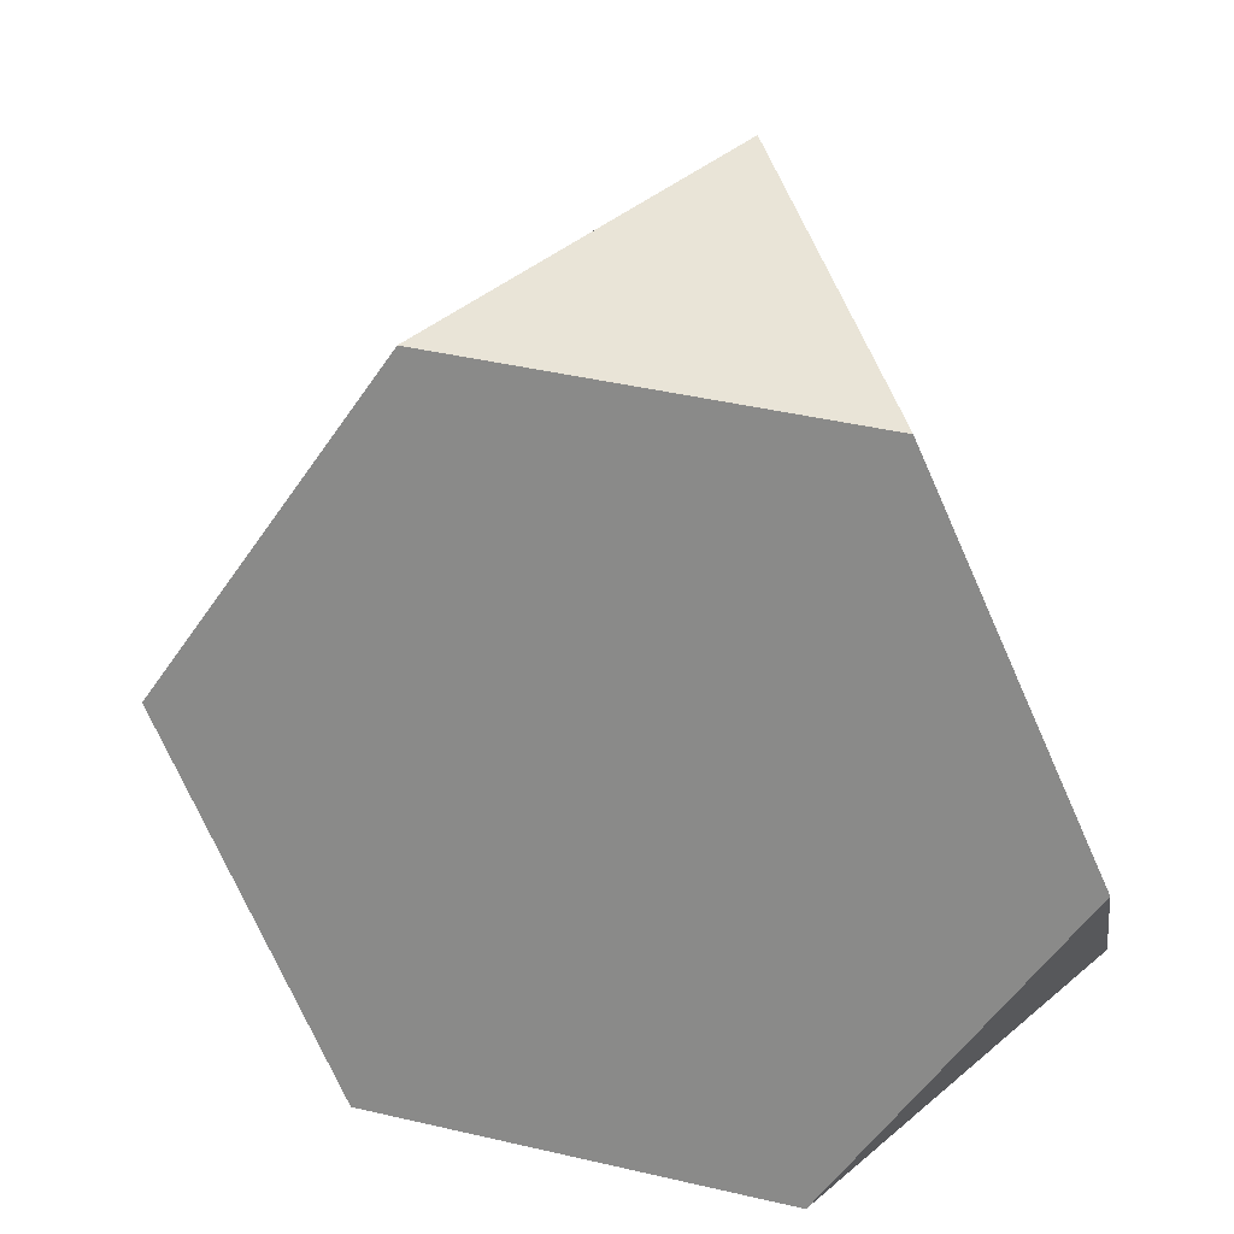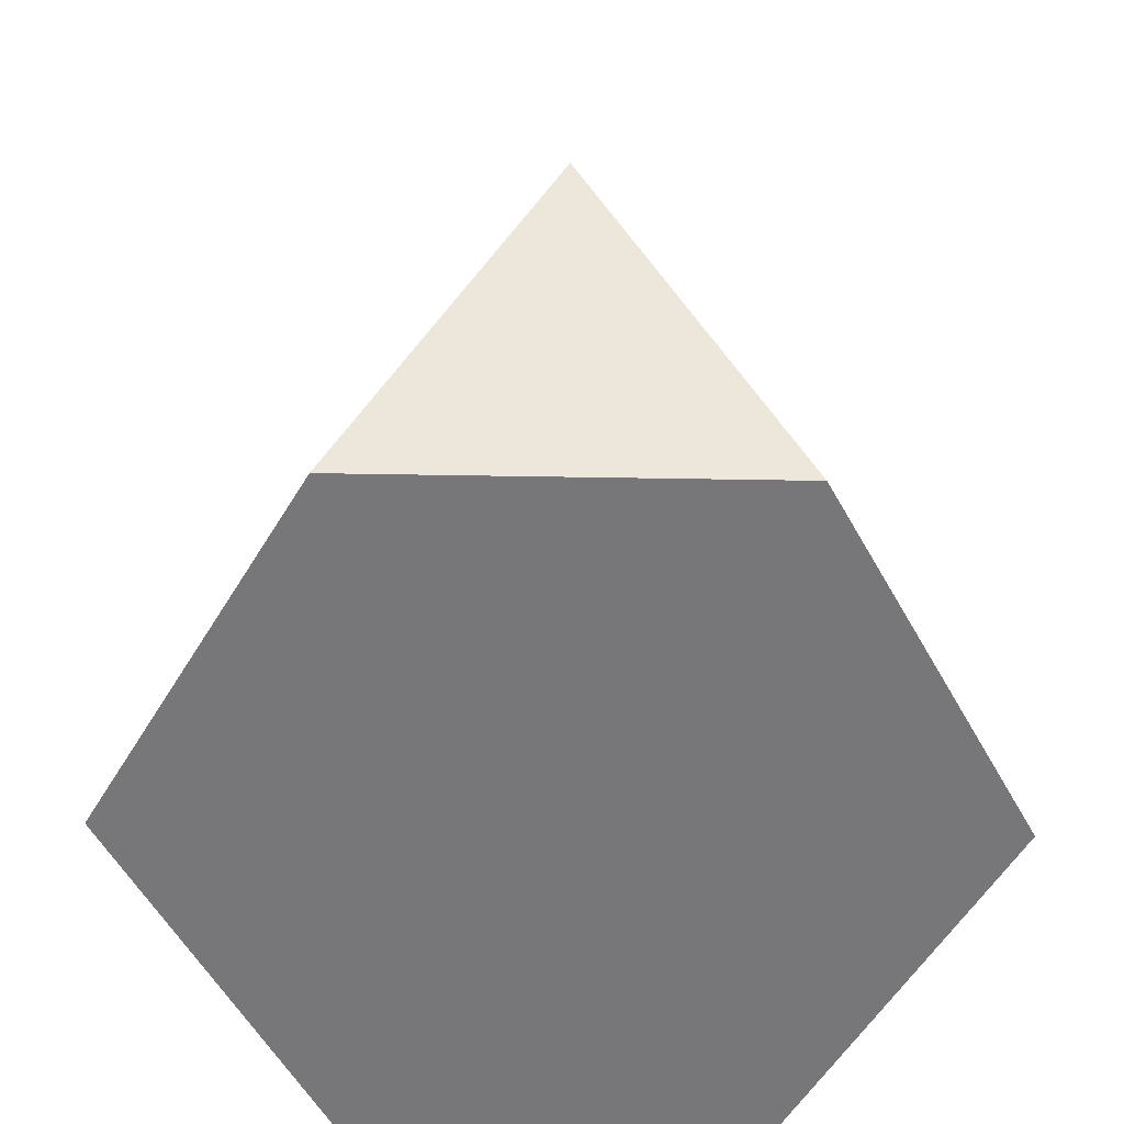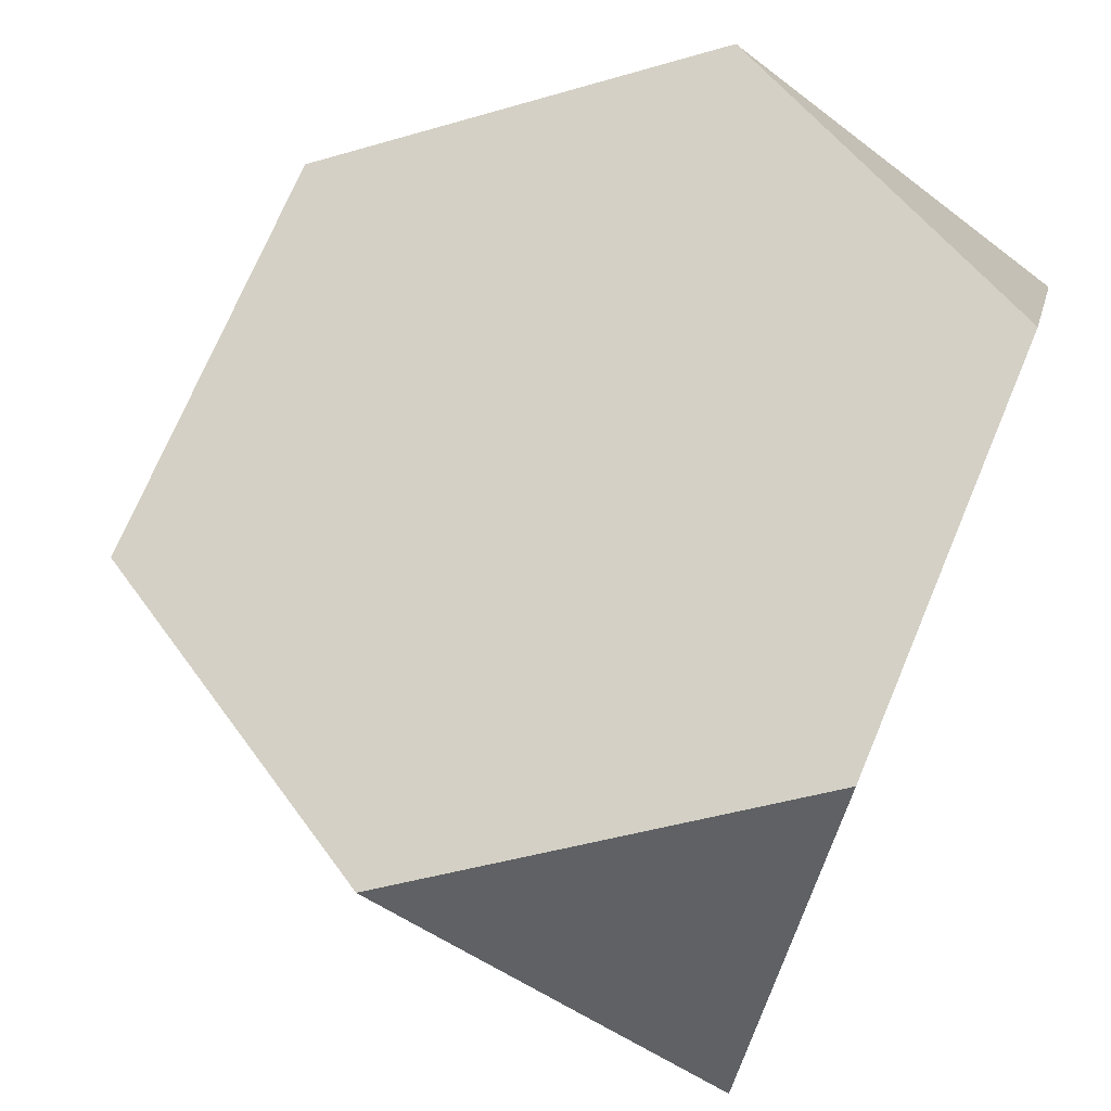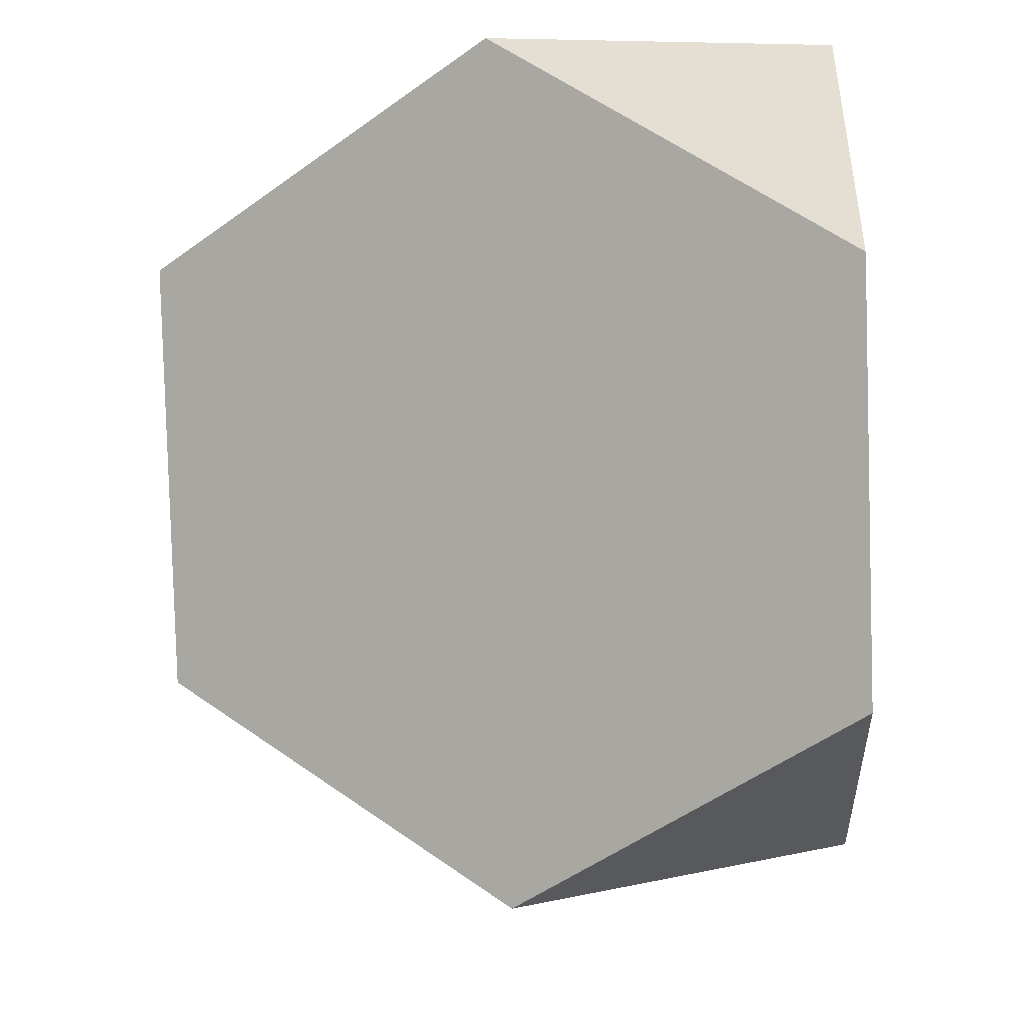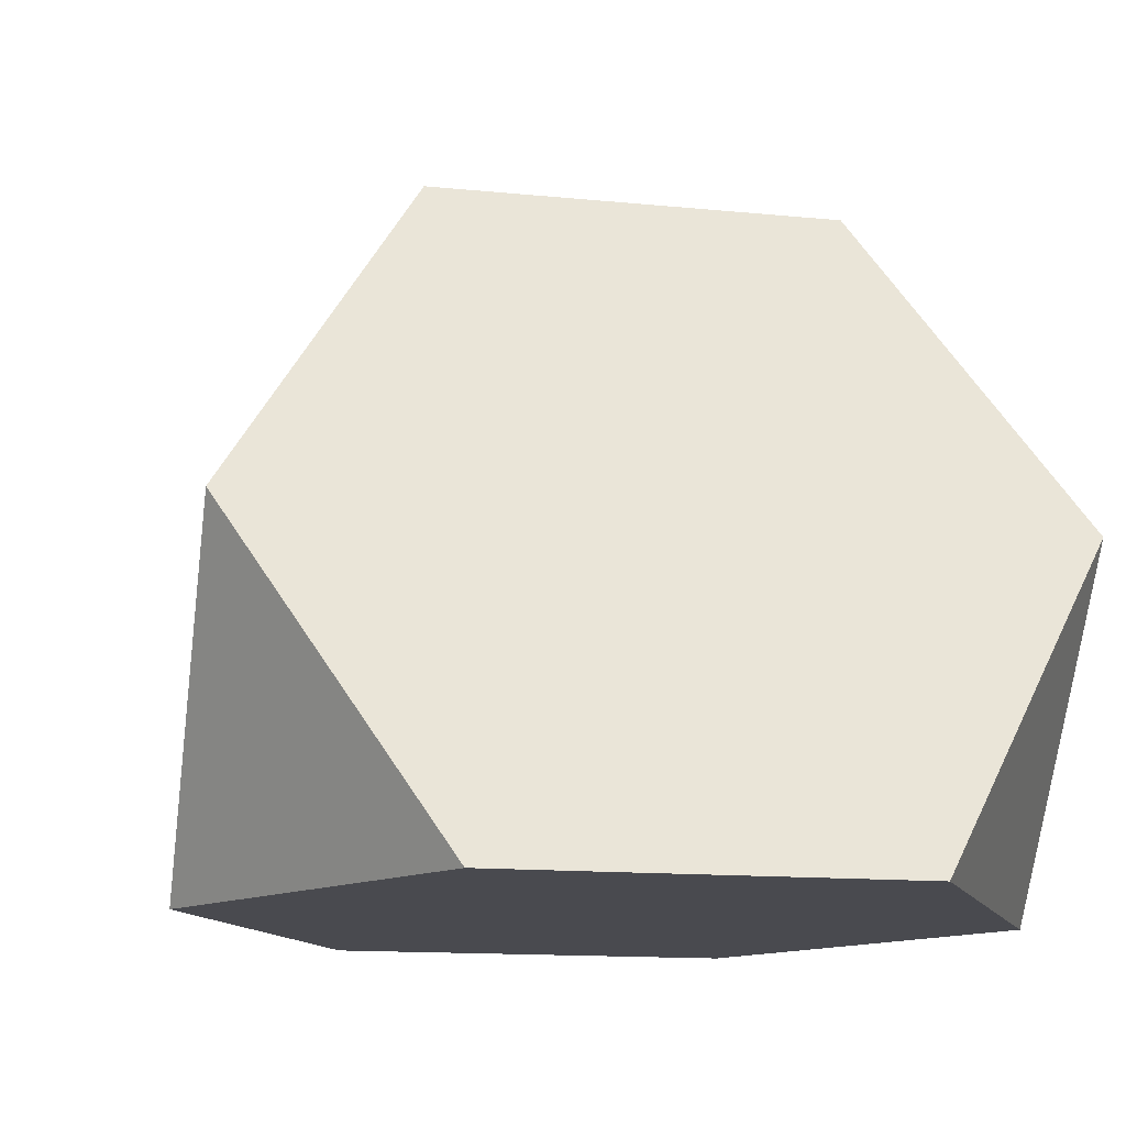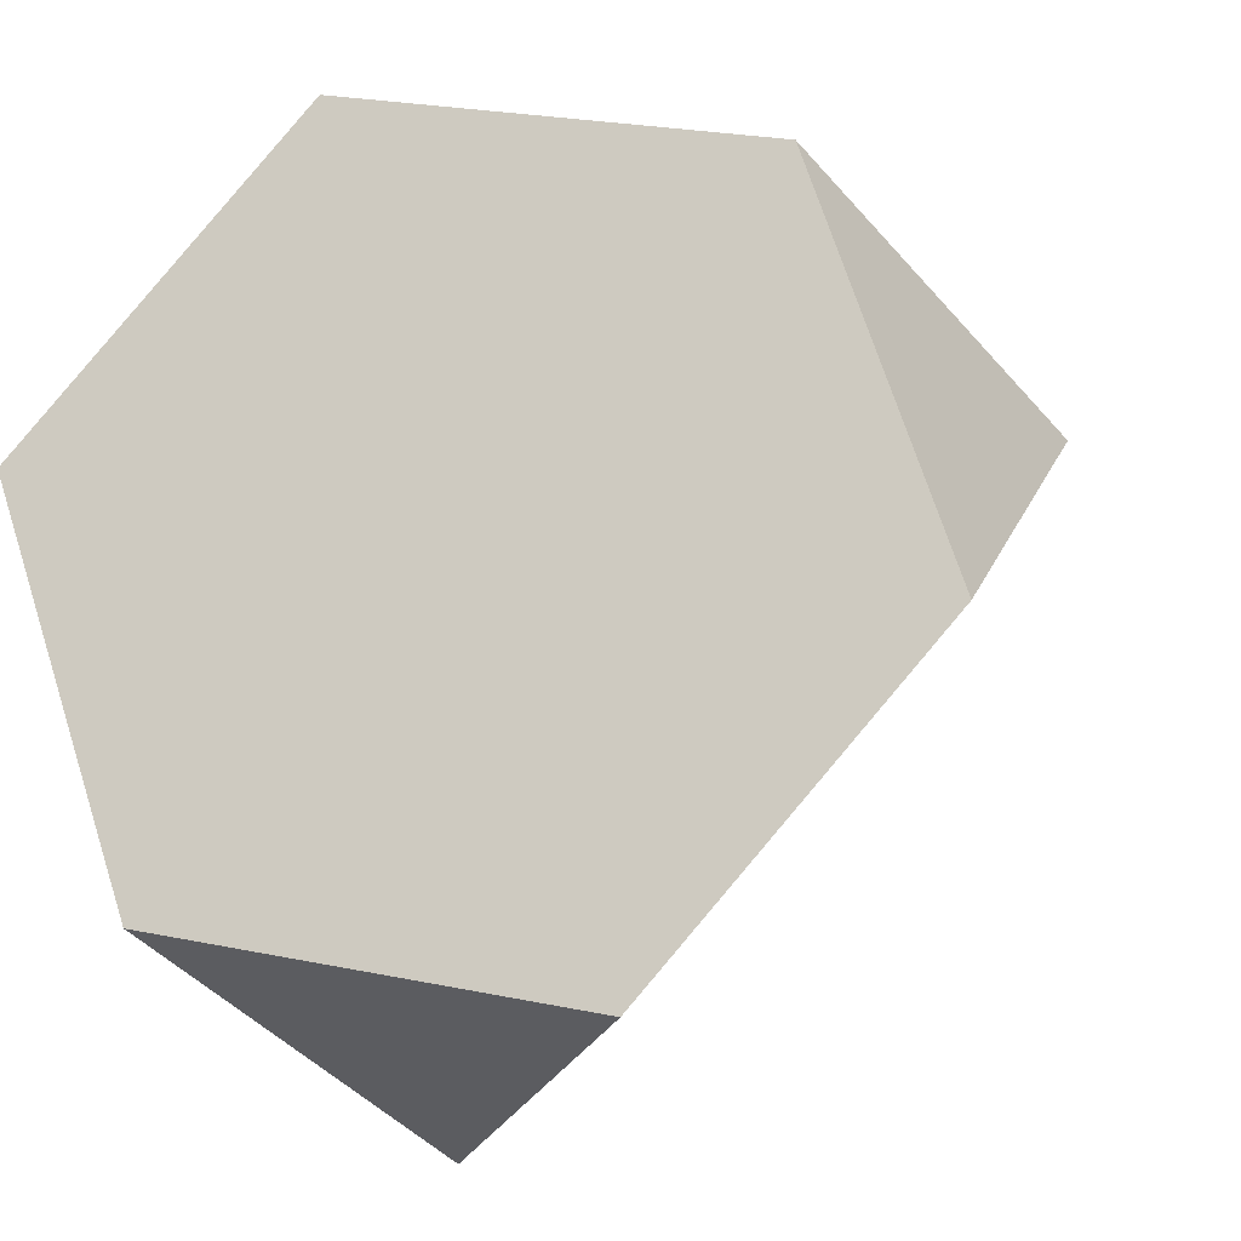
<metadata>
{"format":"obj","ext":"obj","renderer":"f3d","projection":"perspective","resolution":1024,"background":"white","views":[{"elev":43.4,"azim":-104.7,"up":"+Y"},{"elev":-57.2,"azim":179.0,"up":"+Y"},{"elev":72.1,"azim":-67.2,"up":"+Z"},{"elev":-23.9,"azim":-86.6,"up":"+Z"},{"elev":-13.5,"azim":-132.7,"up":"+Y"},{"elev":-44.2,"azim":127.7,"up":"+Z"}]}
</metadata>
<code>
o Cube_Cube.002
v -1 -0.6124 -0
v -0.5 -0.6124 0.866
v -1 0.2041 0.5774
v 0 1.021 -0.5774
v -0.5 1.021 0.2887
v 0.5 1.021 0.2887
v 0.5 -0.6124 0.866
v 1 -0.6124 0
v 1 0.2041 0.5774
v 0.5 -0.6124 -0.866
v -0.5 -0.6124 -0.866
v -0 0.2041 -1.155
f 10 12 4 6 9 8
f 8 7 2 1 11 10
f 7 9 6 5 3 2
f 1 2 3
f 4 5 6
f 7 8 9
f 10 11 12
f 1 3 5 4 12 11

</code>
